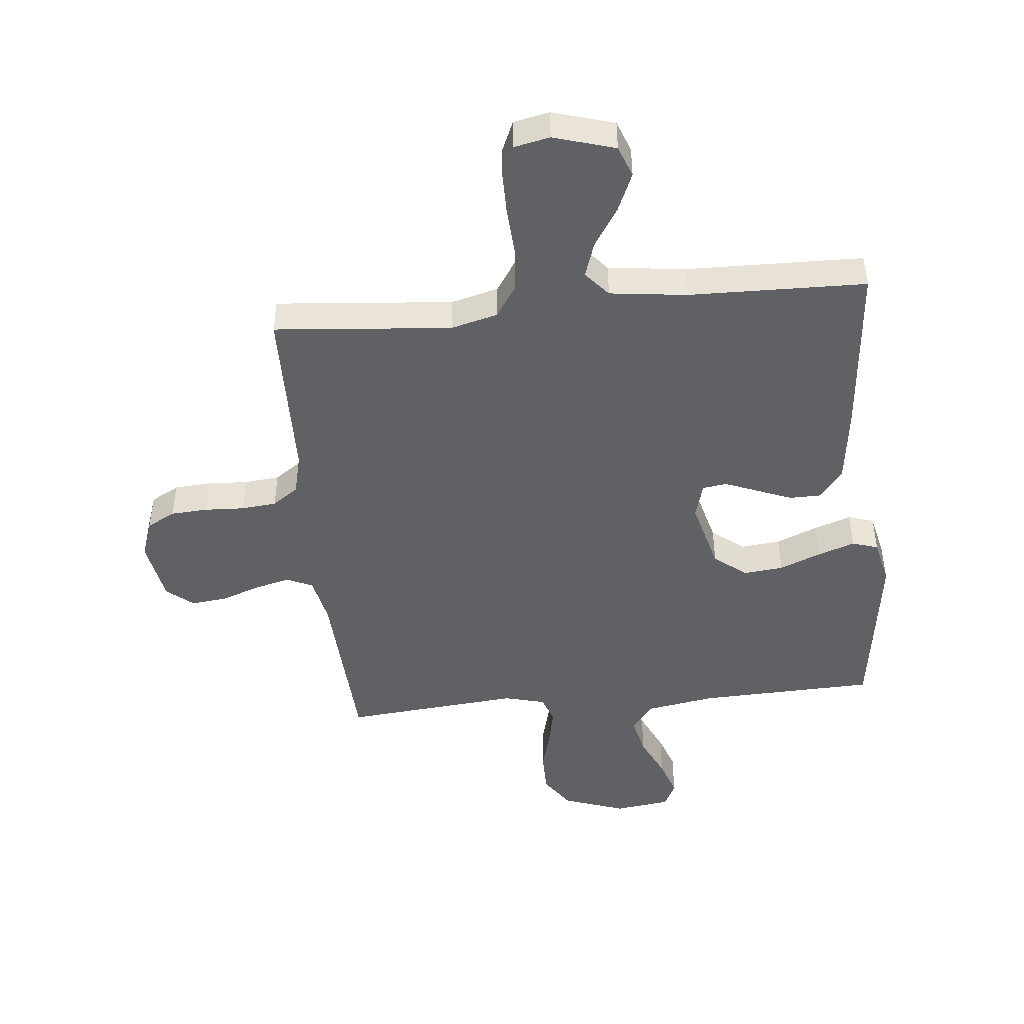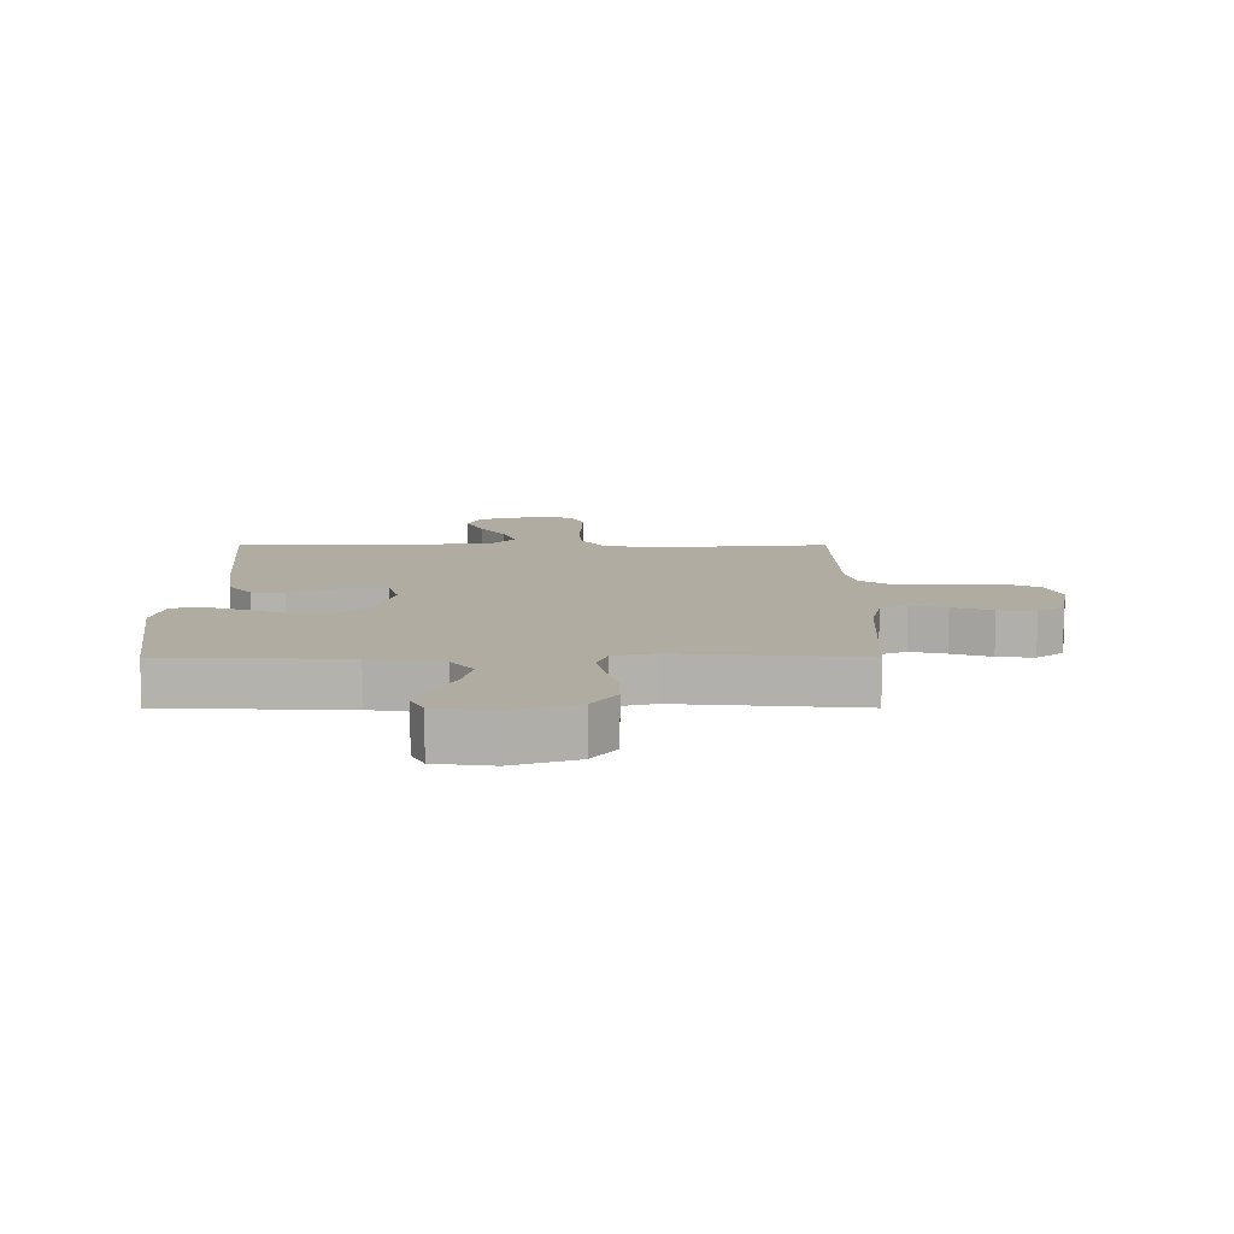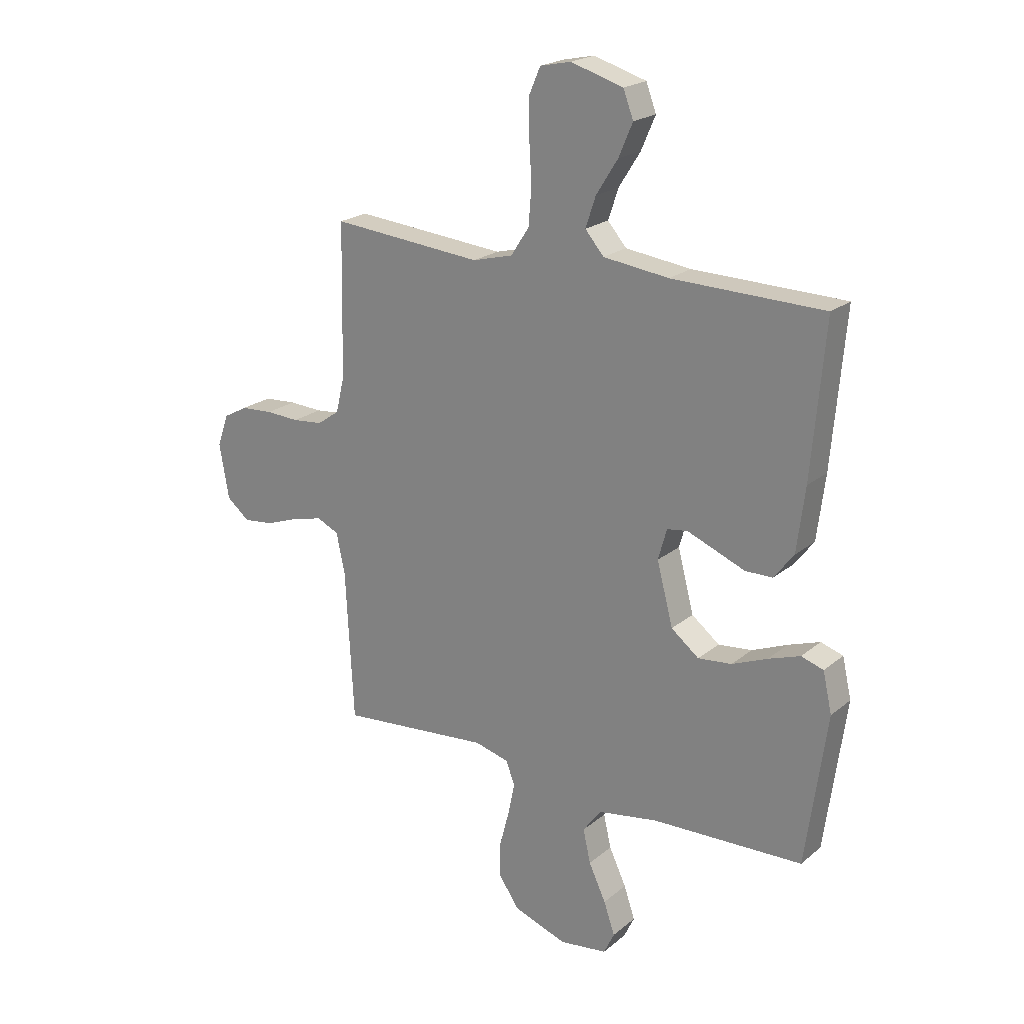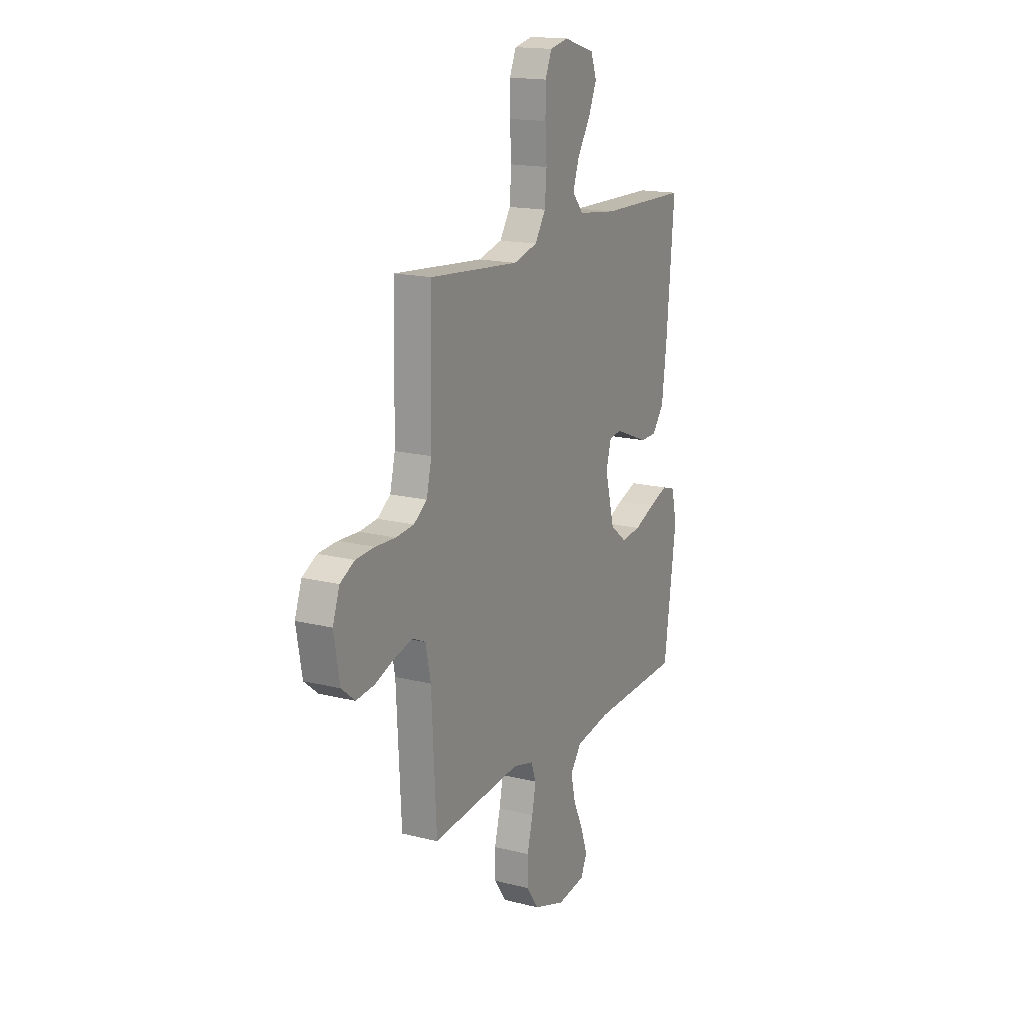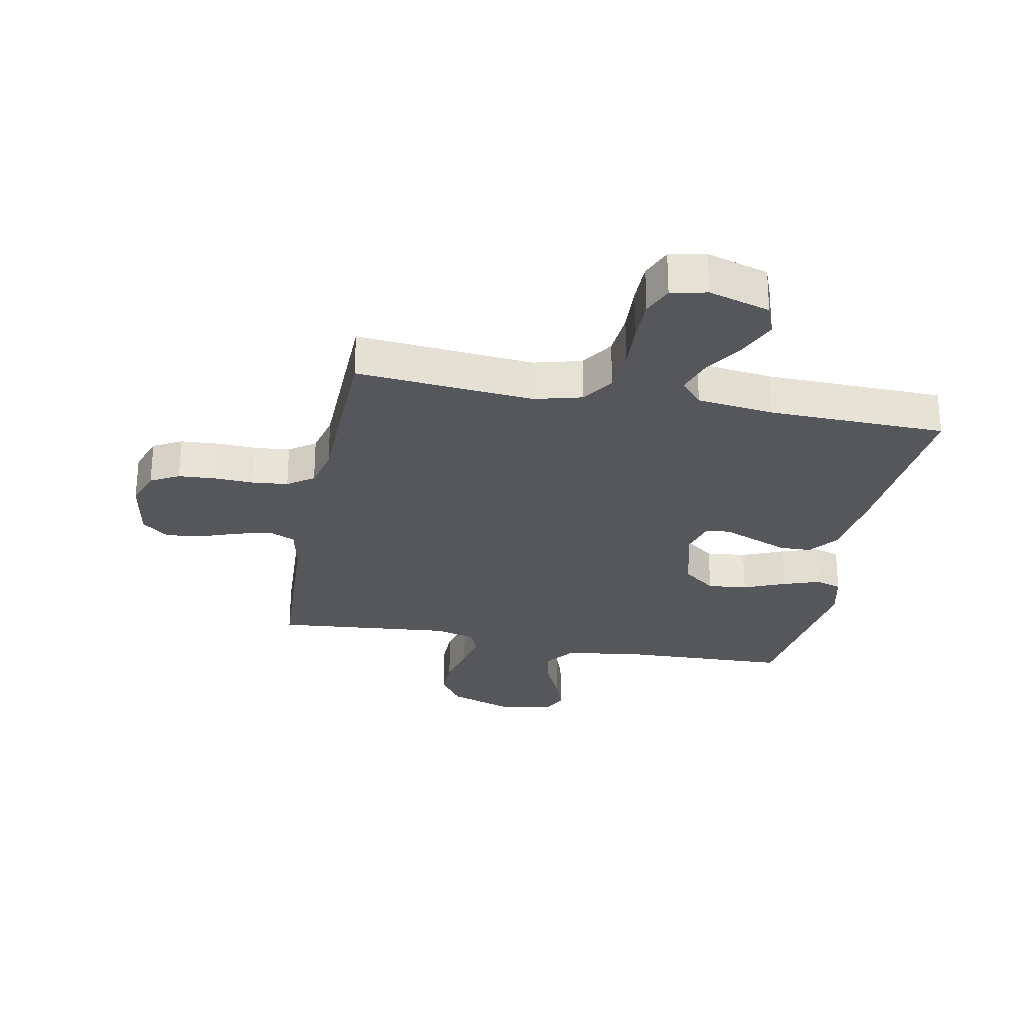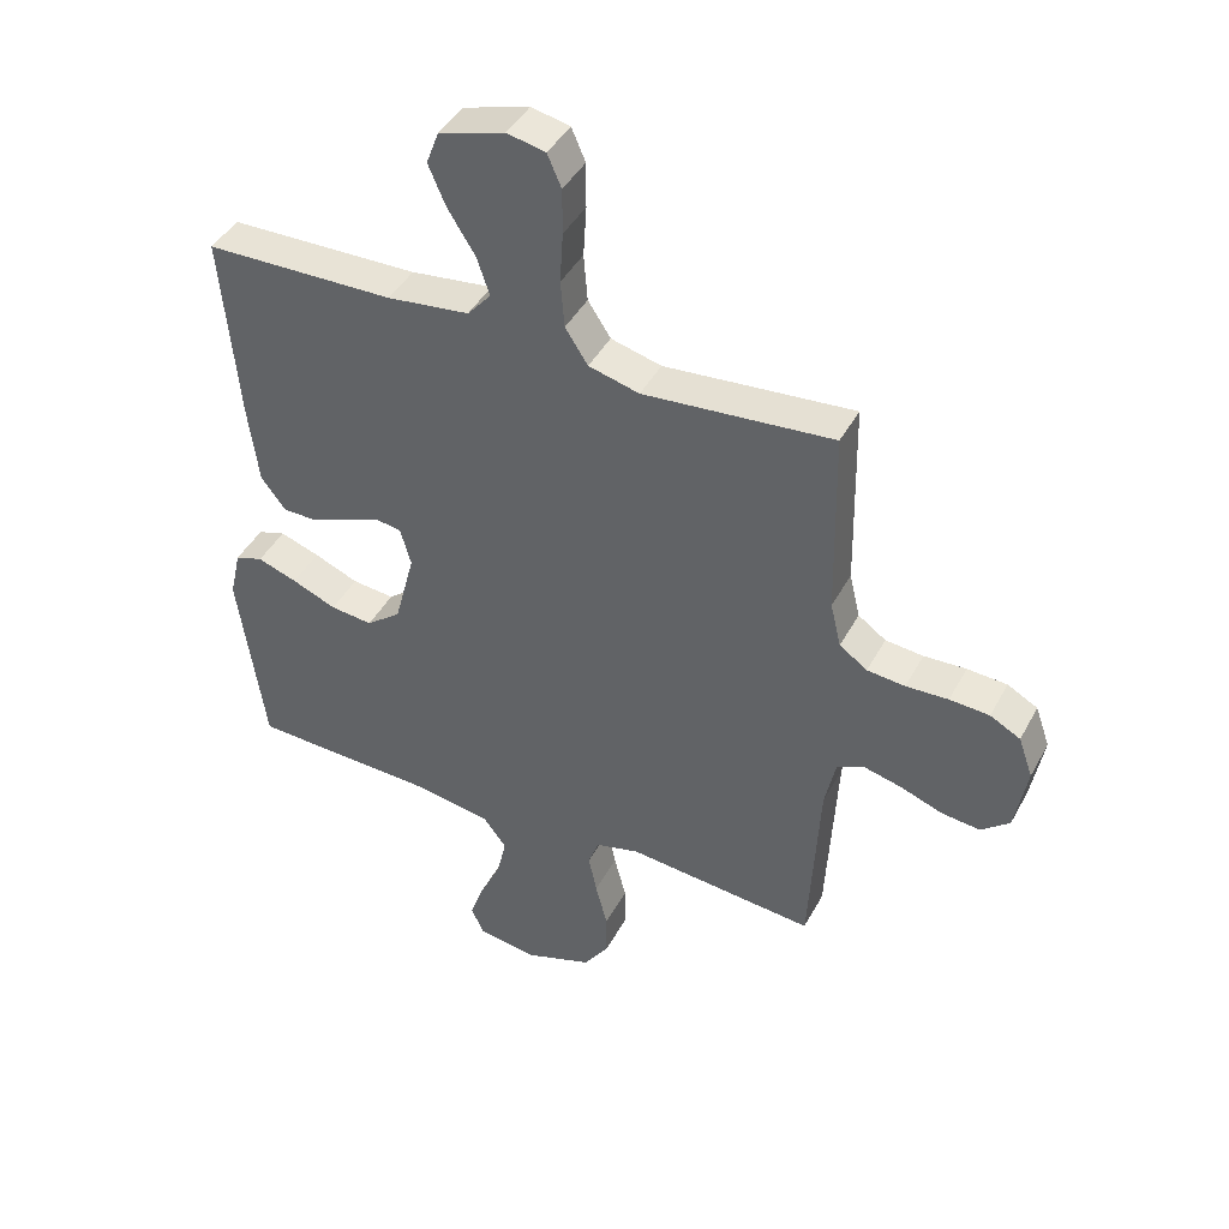
<metadata>
{"format":"obj","ext":"obj","renderer":"f3d","projection":"perspective","resolution":1024,"background":"white","views":[{"elev":-46.2,"azim":5.6,"up":"+Y"},{"elev":10.2,"azim":179.9,"up":"+Y"},{"elev":21.4,"azim":35.4,"up":"+Z"},{"elev":16.7,"azim":-62.9,"up":"+Z"},{"elev":-27.3,"azim":-11.0,"up":"+Y"},{"elev":43.0,"azim":-153.4,"up":"+Z"}]}
</metadata>
<code>
v 0.5 0.07 -0.5
v 0.2 0.07 -0.511
v 0.082 0.07 -0.531
v 0.045 0.07 -0.58
v 0.06 0.07 -0.646
v 0.094 0.07 -0.718
v 0.116 0.07 -0.782
v 0.095 0.07 -0.826
v 0 0.07 -0.839
v -0.106 0.07 -0.802
v -0.146 0.07 -0.744
v -0.146 0.07 -0.673
v -0.127 0.07 -0.6
v -0.114 0.07 -0.536
v -0.131 0.07 -0.49
v -0.2 0.07 -0.472
v -0.5 0.07 -0.5
v -0.516 0.07 -0.2
v -0.533 0.07 -0.119
v -0.577 0.07 -0.099
v -0.637 0.07 -0.114
v -0.703 0.07 -0.138
v -0.764 0.07 -0.145
v -0.809 0.07 -0.108
v -0.828 0.07 0
v -0.805 0.07 0.065
v -0.757 0.07 0.091
v -0.694 0.07 0.095
v -0.627 0.07 0.092
v -0.567 0.07 0.098
v -0.523 0.07 0.129
v -0.506 0.07 0.2
v -0.5 0.07 0.5
v -0.2 0.07 0.474
v -0.12 0.07 0.495
v -0.084 0.07 0.55
v -0.078 0.07 0.625
v -0.083 0.07 0.706
v -0.083 0.07 0.778
v -0.061 0.07 0.829
v 0 0.07 0.842
v 0.104 0.07 0.811
v 0.124 0.07 0.758
v 0.096 0.07 0.693
v 0.053 0.07 0.625
v 0.033 0.07 0.565
v 0.07 0.07 0.522
v 0.2 0.07 0.506
v 0.5 0.07 0.5
v 0.474 0.07 0.2
v 0.458 0.07 0.073
v 0.419 0.07 0.022
v 0.365 0.07 0.021
v 0.305 0.07 0.045
v 0.25 0.07 0.067
v 0.209 0.07 0.061
v 0.192 0.07 0
v 0.224 0.07 -0.122
v 0.279 0.07 -0.165
v 0.346 0.07 -0.158
v 0.416 0.07 -0.129
v 0.479 0.07 -0.107
v 0.523 0.07 -0.121
v 0.541 0.07 -0.2
v 0.5 0 -0.5
v 0.2 0 -0.511
v 0.082 0 -0.531
v 0.045 0 -0.58
v 0.06 0 -0.646
v 0.094 0 -0.718
v 0.116 0 -0.782
v 0.095 0 -0.826
v 0 0 -0.839
v -0.106 0 -0.802
v -0.146 0 -0.744
v -0.146 0 -0.673
v -0.127 0 -0.6
v -0.114 0 -0.536
v -0.131 0 -0.49
v -0.2 0 -0.472
v -0.5 0 -0.5
v -0.516 0 -0.2
v -0.533 0 -0.119
v -0.577 0 -0.099
v -0.637 0 -0.114
v -0.703 0 -0.138
v -0.764 0 -0.145
v -0.809 0 -0.108
v -0.828 0 0
v -0.805 0 0.065
v -0.757 0 0.091
v -0.694 0 0.095
v -0.627 0 0.092
v -0.567 0 0.098
v -0.523 0 0.129
v -0.506 0 0.2
v -0.5 0 0.5
v -0.2 0 0.474
v -0.12 0 0.495
v -0.084 0 0.55
v -0.078 0 0.625
v -0.083 0 0.706
v -0.083 0 0.778
v -0.061 0 0.829
v 0 0 0.842
v 0.104 0 0.811
v 0.124 0 0.758
v 0.096 0 0.693
v 0.053 0 0.625
v 0.033 0 0.565
v 0.07 0 0.522
v 0.2 0 0.506
v 0.5 0 0.5
v 0.474 0 0.2
v 0.458 0 0.073
v 0.419 0 0.022
v 0.365 0 0.021
v 0.305 0 0.045
v 0.25 0 0.067
v 0.209 0 0.061
v 0.192 0 0
v 0.224 0 -0.122
v 0.279 0 -0.165
v 0.346 0 -0.158
v 0.416 0 -0.129
v 0.479 0 -0.107
v 0.523 0 -0.121
v 0.541 0 -0.2
f 63 64 1 2
f 60 61 62 63
f 60 63 2 3
f 59 60 3 4
f 58 59 4
f 57 58 4
f 51 52 53 54
f 51 54 55
f 48 49 50 51
f 47 48 51 55
f 46 47 55 56
f 42 43 44 45
f 42 45 46
f 41 42 46
f 40 41 46
f 37 38 39 40
f 36 37 40 46
f 35 36 46 56
f 32 33 34
f 31 32 34 35
f 26 27 28 29
f 26 29 30
f 25 26 30
f 24 25 30
f 21 22 23 24
f 20 21 24 30
f 19 20 30 31
f 16 17 18
f 15 16 18 19
f 10 11 12 13
f 10 13 14
f 9 10 14
f 8 9 14 15
f 5 6 7 8
f 4 5 8 15
f 31 35 56 57
f 19 31 57
f 4 15 19 57
f 66 65 128 127
f 127 126 125 124
f 67 66 127 124
f 68 67 124 123
f 68 123 122
f 68 122 121
f 118 117 116 115
f 119 118 115
f 115 114 113 112
f 119 115 112 111
f 120 119 111 110
f 109 108 107 106
f 110 109 106
f 110 106 105
f 110 105 104
f 104 103 102 101
f 110 104 101 100
f 120 110 100 99
f 98 97 96
f 99 98 96 95
f 93 92 91 90
f 94 93 90
f 94 90 89
f 94 89 88
f 88 87 86 85
f 94 88 85 84
f 95 94 84 83
f 82 81 80
f 83 82 80 79
f 77 76 75 74
f 78 77 74
f 78 74 73
f 79 78 73 72
f 72 71 70 69
f 79 72 69 68
f 121 120 99 95
f 121 95 83
f 121 83 79 68
f 1 65 66 2
f 2 66 67 3
f 3 67 68 4
f 4 68 69 5
f 5 69 70 6
f 6 70 71 7
f 7 71 72 8
f 8 72 73 9
f 9 73 74 10
f 10 74 75 11
f 11 75 76 12
f 12 76 77 13
f 13 77 78 14
f 14 78 79 15
f 15 79 80 16
f 16 80 81 17
f 17 81 82 18
f 18 82 83 19
f 19 83 84 20
f 20 84 85 21
f 21 85 86 22
f 22 86 87 23
f 23 87 88 24
f 24 88 89 25
f 25 89 90 26
f 26 90 91 27
f 27 91 92 28
f 28 92 93 29
f 29 93 94 30
f 30 94 95 31
f 31 95 96 32
f 32 96 97 33
f 33 97 98 34
f 34 98 99 35
f 35 99 100 36
f 36 100 101 37
f 37 101 102 38
f 38 102 103 39
f 39 103 104 40
f 40 104 105 41
f 41 105 106 42
f 42 106 107 43
f 43 107 108 44
f 44 108 109 45
f 45 109 110 46
f 46 110 111 47
f 47 111 112 48
f 48 112 113 49
f 49 113 114 50
f 50 114 115 51
f 51 115 116 52
f 52 116 117 53
f 53 117 118 54
f 54 118 119 55
f 55 119 120 56
f 56 120 121 57
f 57 121 122 58
f 58 122 123 59
f 59 123 124 60
f 60 124 125 61
f 61 125 126 62
f 62 126 127 63
f 63 127 128 64
f 64 128 65 1

</code>
